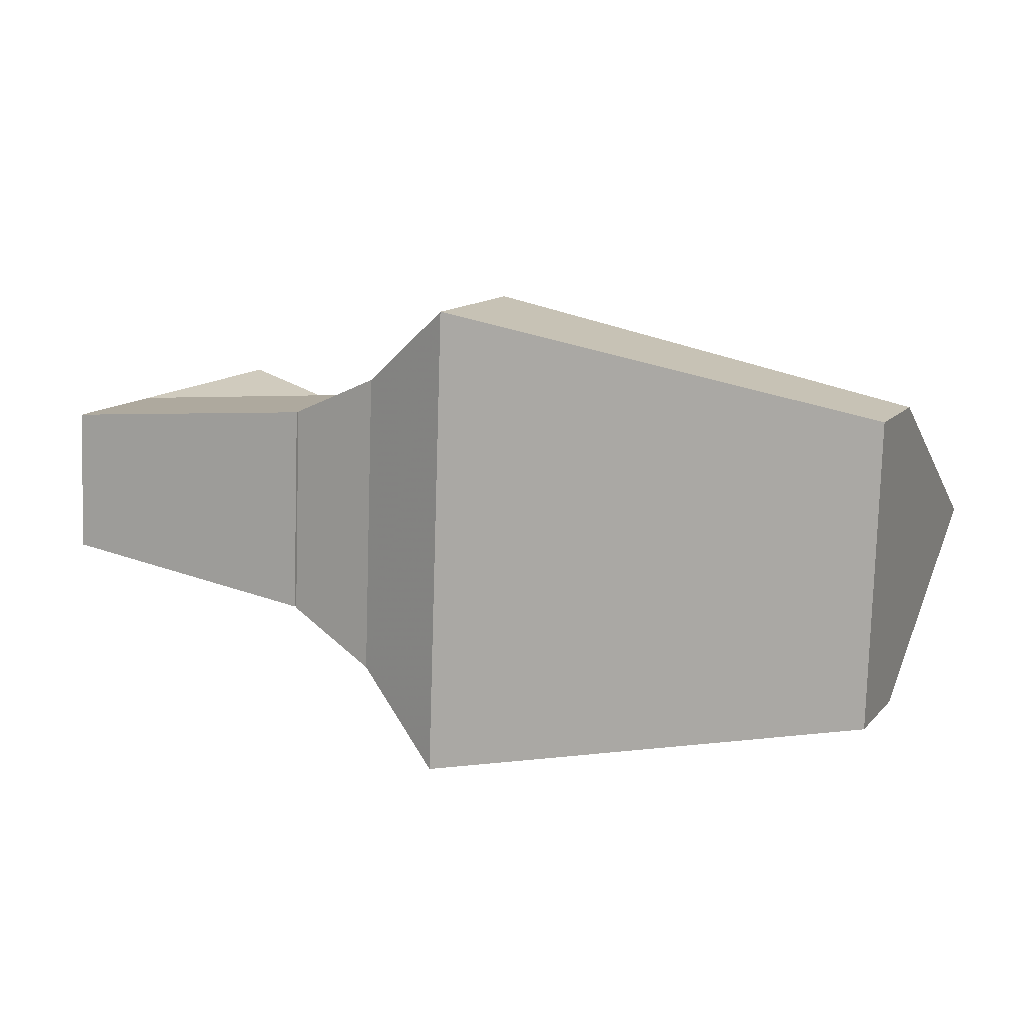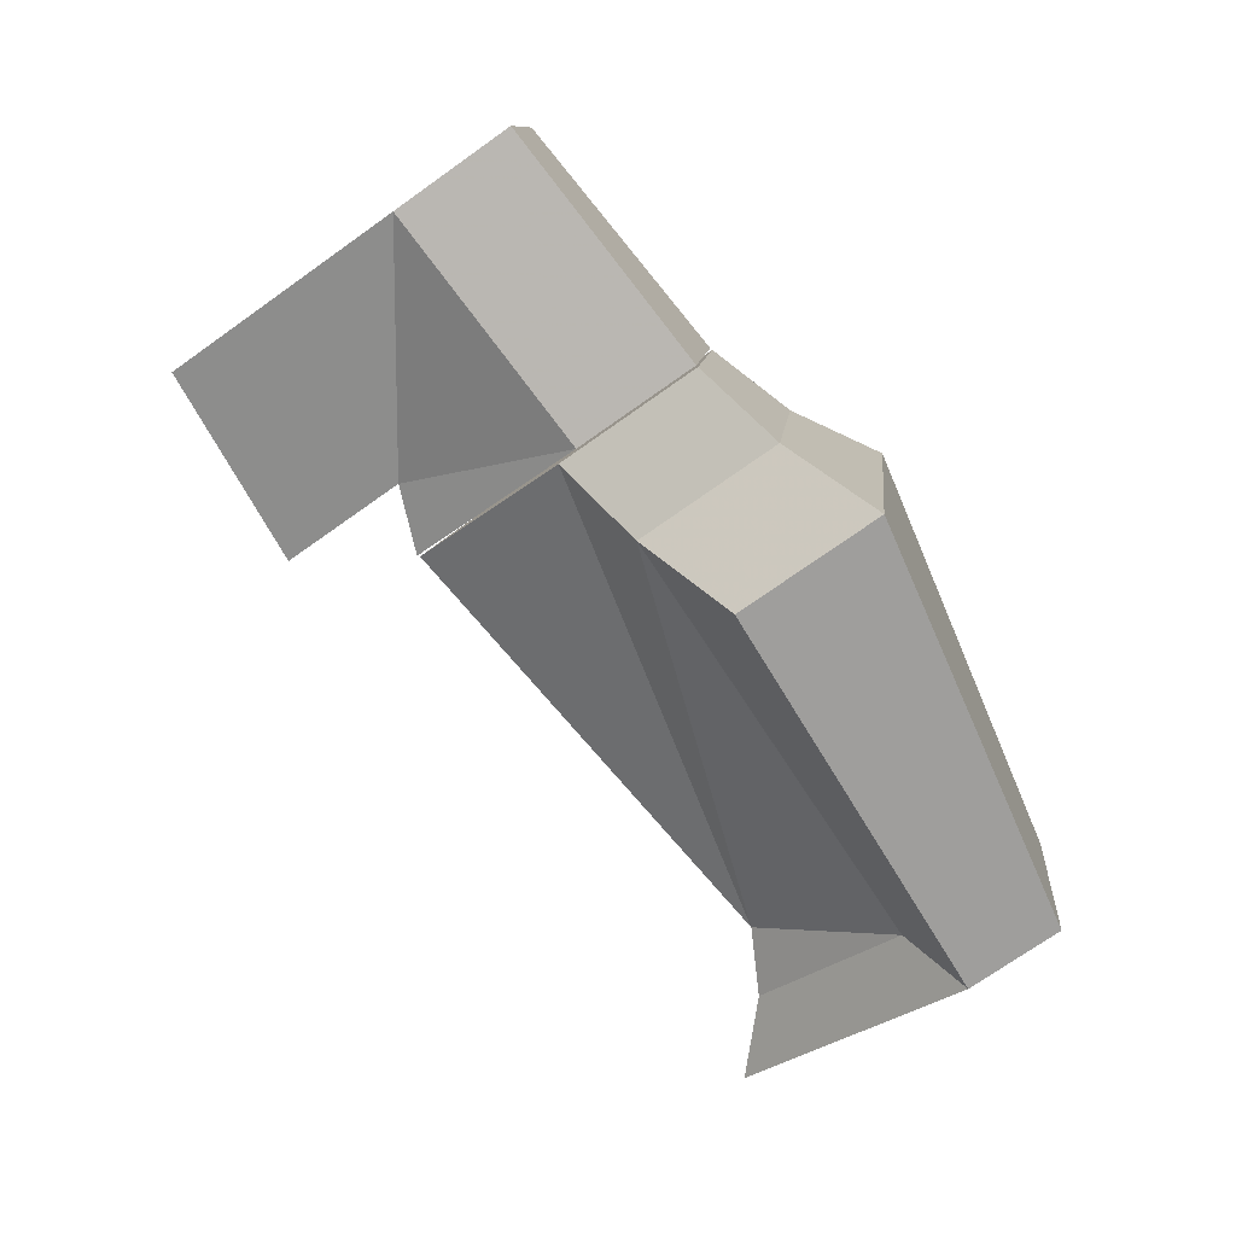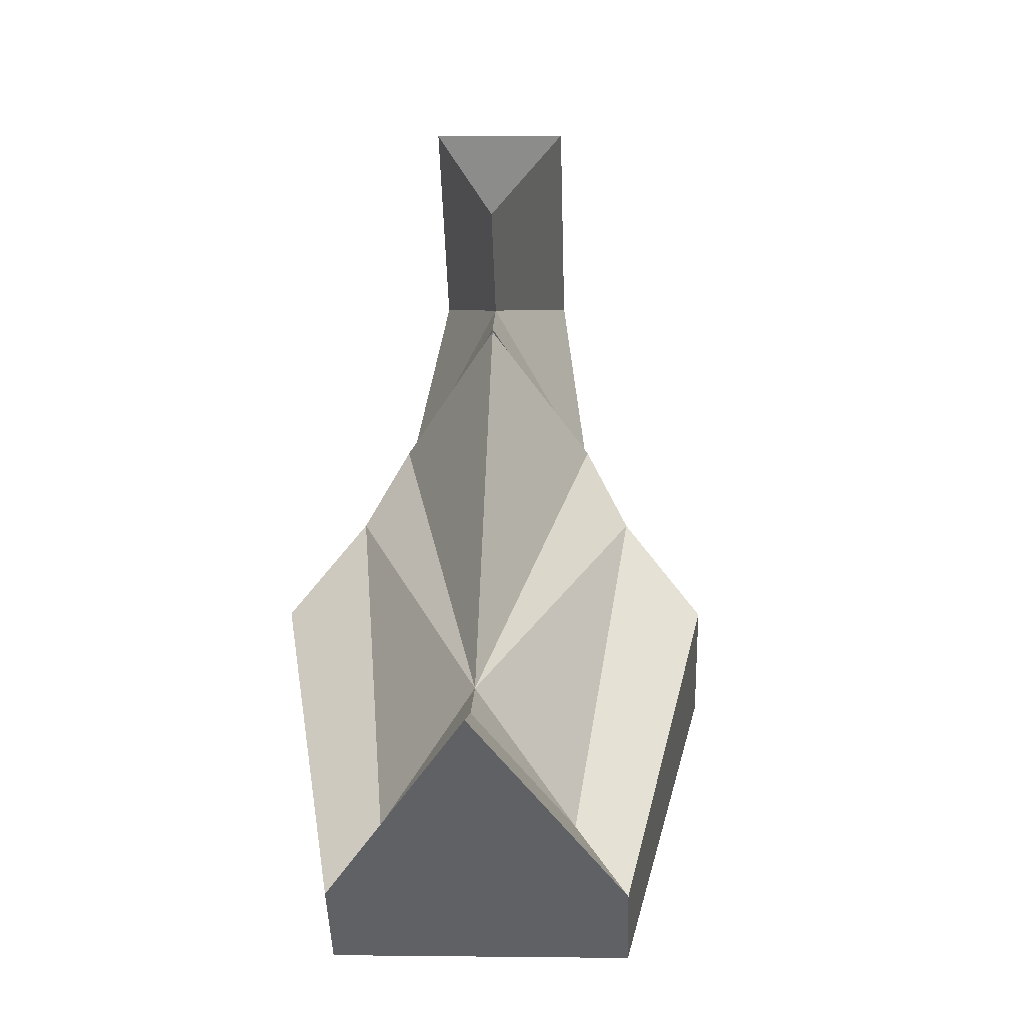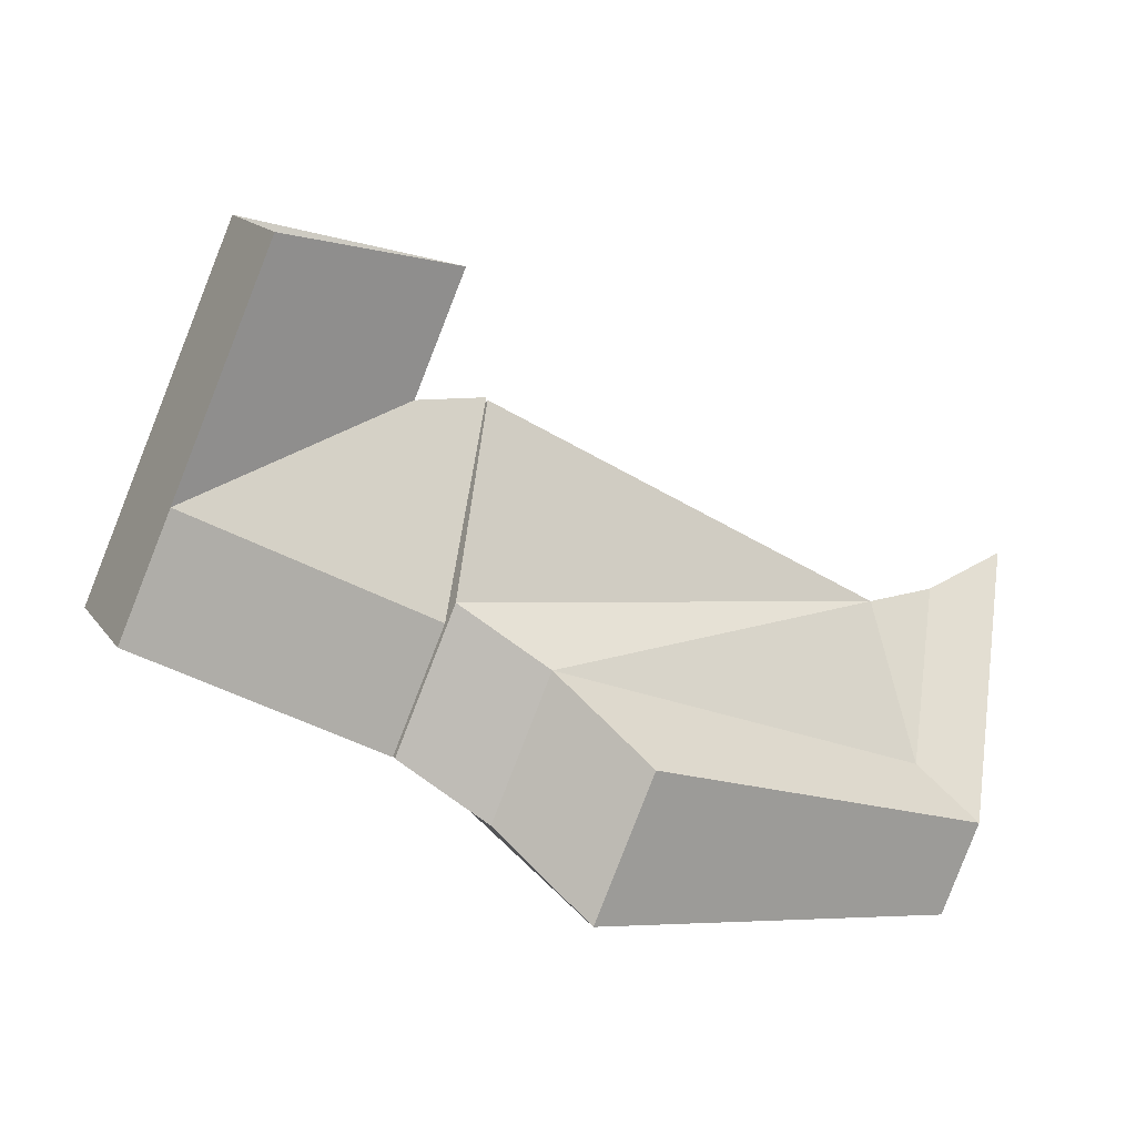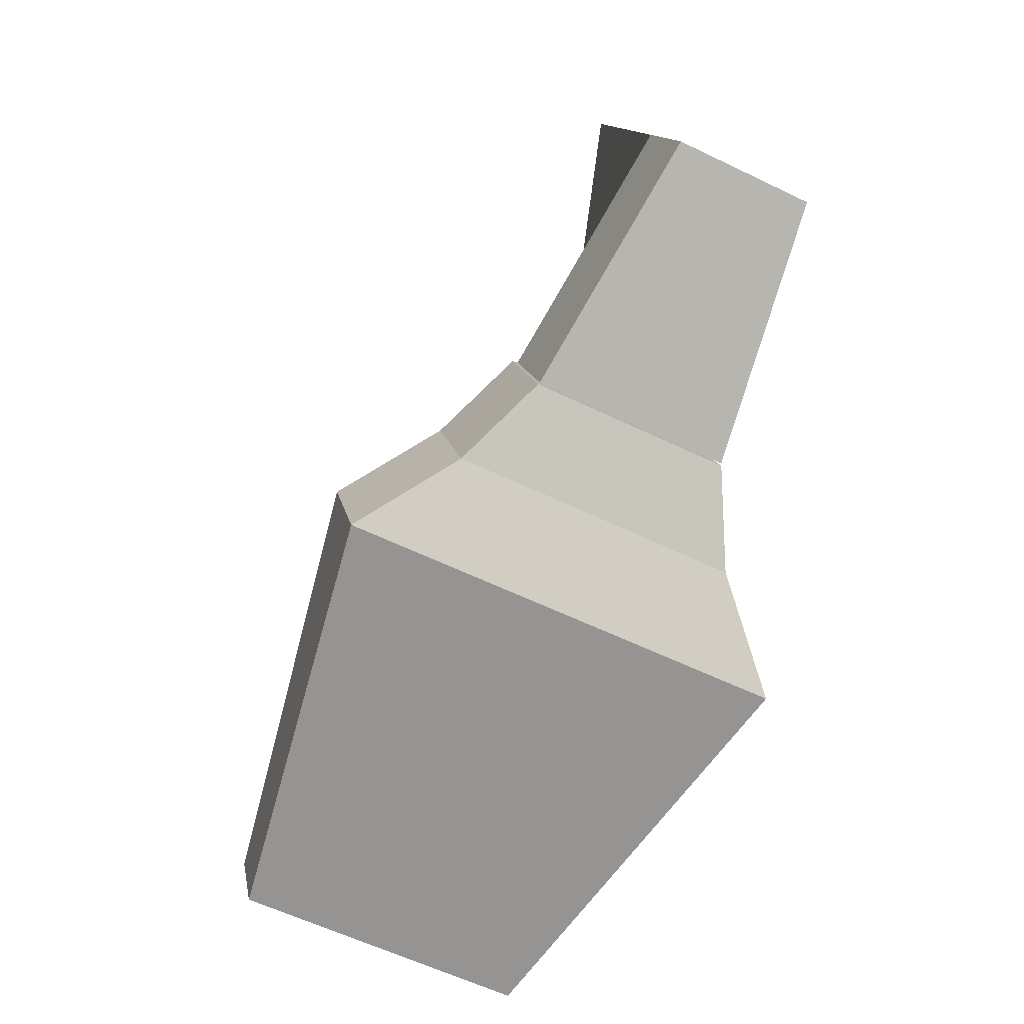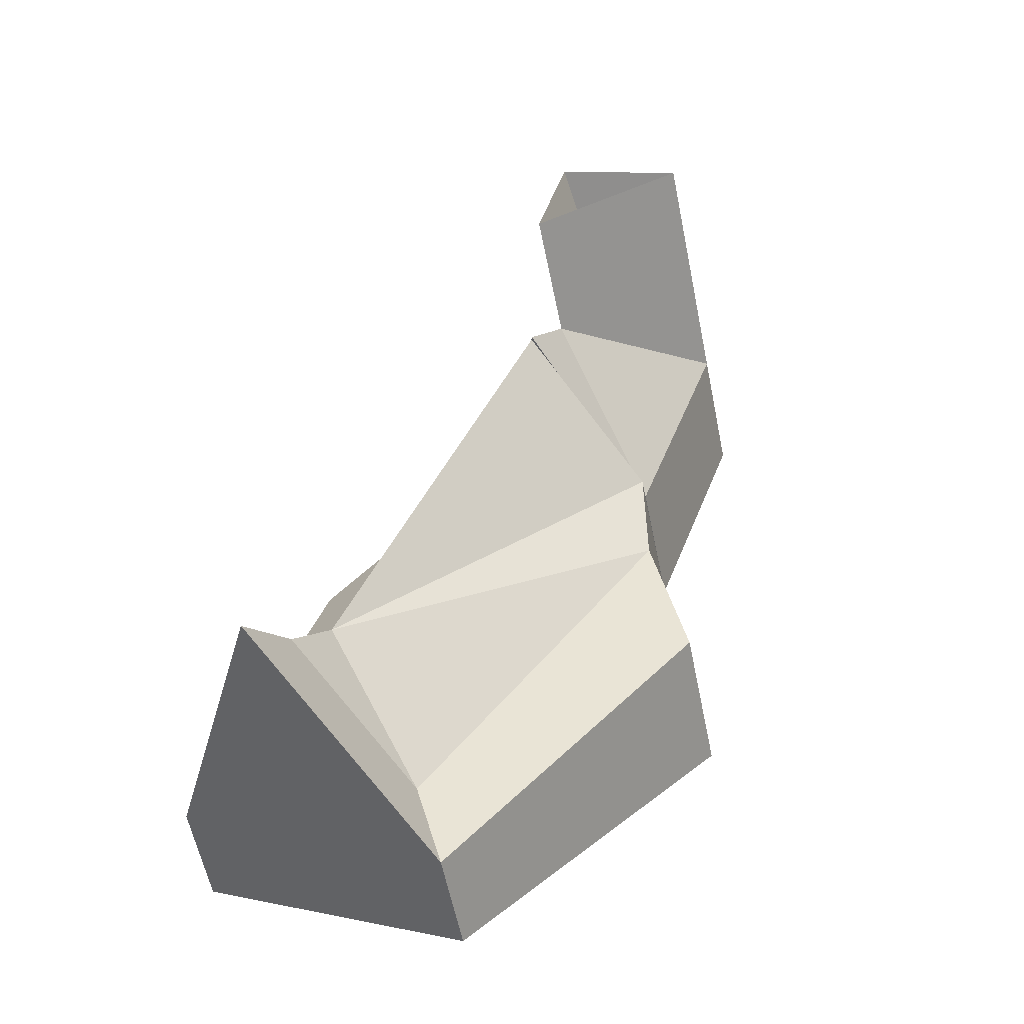
<metadata>
{"format":"obj","ext":"obj","renderer":"f3d","projection":"perspective","resolution":1024,"background":"white","views":[{"elev":-78.7,"azim":-160.4,"up":"+Z"},{"elev":-59.1,"azim":103.1,"up":"+Y"},{"elev":20.3,"azim":-66.2,"up":"+Z"},{"elev":13.6,"azim":179.2,"up":"+Z"},{"elev":-56.6,"azim":84.7,"up":"+Z"},{"elev":11.6,"azim":-40.1,"up":"+Z"}]}
</metadata>
<code>
v 1.215 -1.689 0.168
v 1.829 -1.348 0.5155
v 1.001 -1.142 0.1592
v 1.679 -0.9652 0.5094
v 0.9214 -1.481 0.6321
v 1.075 -1.738 0.5185
v 0.7554 -1.539 1.049
v 0.8615 -1.191 0.5097
v 1.69 -1.397 0.8661
v 1.54 -1.014 0.8599
v 0.9459 -1.464 1.054
v 1.419 -1.492 1.545
v 1.269 -1.109 1.538
v 0.8062 -1.513 1.405
v 1.404 -1.288 0.8964
v -0.6587 -2.106 0.2044
v -0.2349 -2.406 -0.4652
v -0.5436 -1.617 -0.478
v 0.915 -1.483 0.6328
v 0.9955 -1.141 0.1552
v 0.7438 -1.106 -0.01984
v 0.4765 -0.9683 -0.2505
v 0.9519 -2.183 -0.2309
v 1.052 -1.895 -0.007107
v 1.212 -1.693 0.1641
v 0.8897 -1.952 0.4012
v 1.049 -1.75 0.5724
v 0.7523 -1.54 1.041
v 0.7891 -2.24 0.1774
v 0.8328 -1.198 0.5635
v 0.5811 -1.163 0.3884
v -0.3406 -2.443 -0.2001
v -0.6493 -1.654 -0.2128
v 0.3138 -1.025 0.1578
v -0.7644 -2.143 0.4696
v -0.3646 -1.988 0.3609
v -0.2753 -2.255 -0.05471
v -0.4758 -1.743 -0.06298
v -0.5505 -2.061 0.3801
f 1 5 3
f 13 14 15
f 14 12 15
f 12 13 15
f 10 11 13
f 11 14 13
f 11 9 12
f 11 12 14
f 9 10 12
f 10 13 12
f 2 4 9
f 4 10 9
f 7 11 8
f 11 10 8
f 6 9 11
f 6 11 7
f 4 3 8
f 4 8 10
f 1 2 6
f 2 9 6
f 3 5 8
f 5 7 8
f 5 1 6
f 5 6 7
f 2 1 3
f 2 3 4
f 16 18 17
f 19 25 20
f 36 39 37
f 39 35 32
f 39 32 37
f 39 36 38
f 35 39 33
f 39 38 33
f 36 28 30
f 33 38 34
f 38 31 34
f 38 36 31
f 36 30 31
f 37 32 29
f 37 29 26
f 36 27 28
f 36 37 26
f 36 26 27
f 16 17 32
f 16 32 35
f 18 16 33
f 16 35 33
f 19 20 30
f 19 30 28
f 21 22 34
f 21 34 31
f 22 18 33
f 22 33 34
f 17 23 29
f 17 29 32
f 20 21 31
f 20 31 30
f 23 24 29
f 24 26 29
f 25 19 27
f 19 28 27
f 24 25 26
f 25 27 26
f 21 20 25
f 21 25 24
f 22 21 24
f 22 24 23
f 17 18 22
f 17 22 23

</code>
